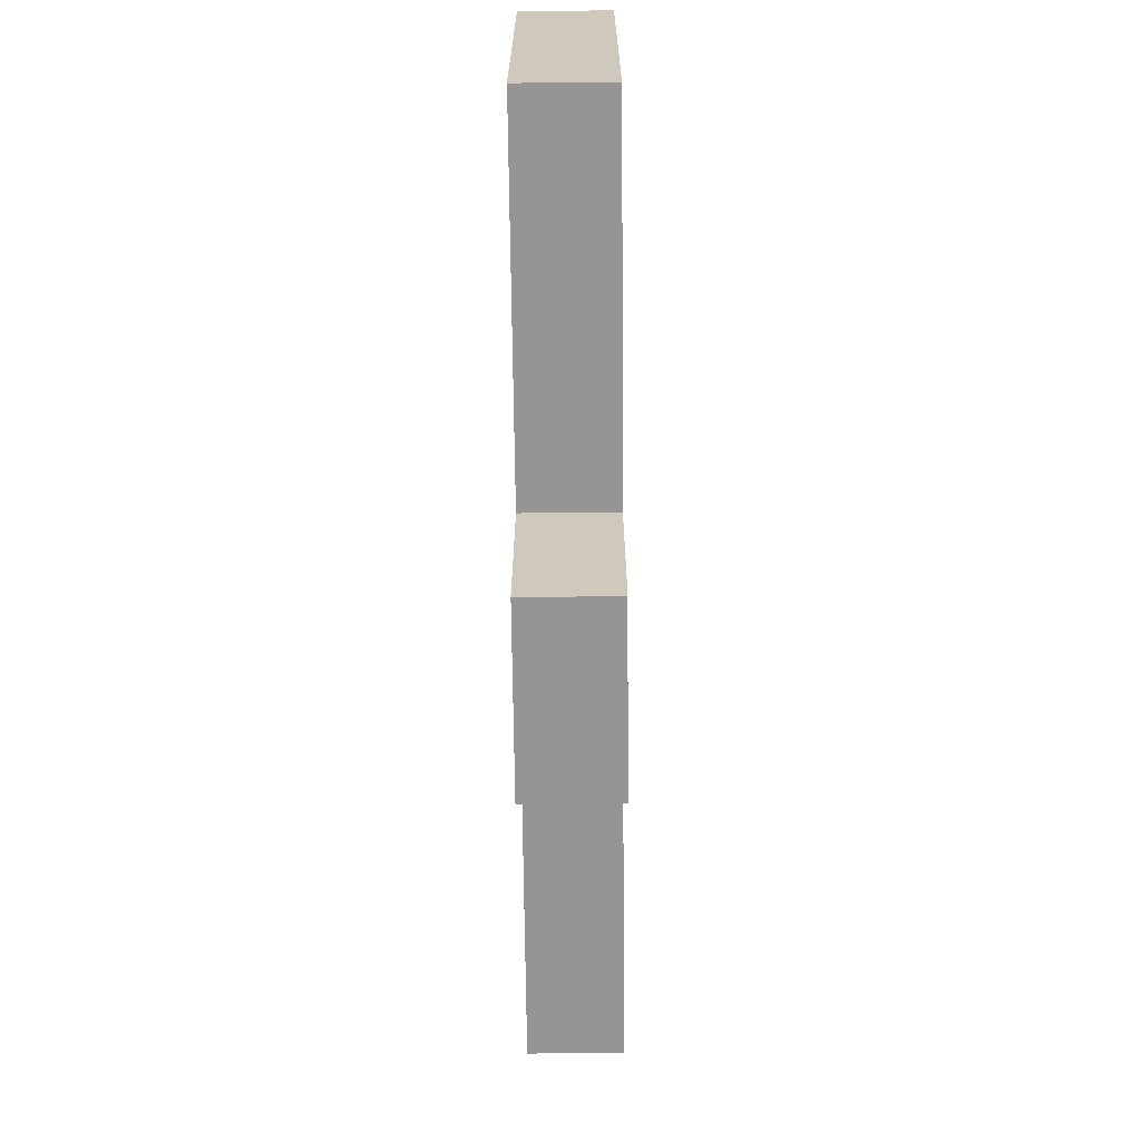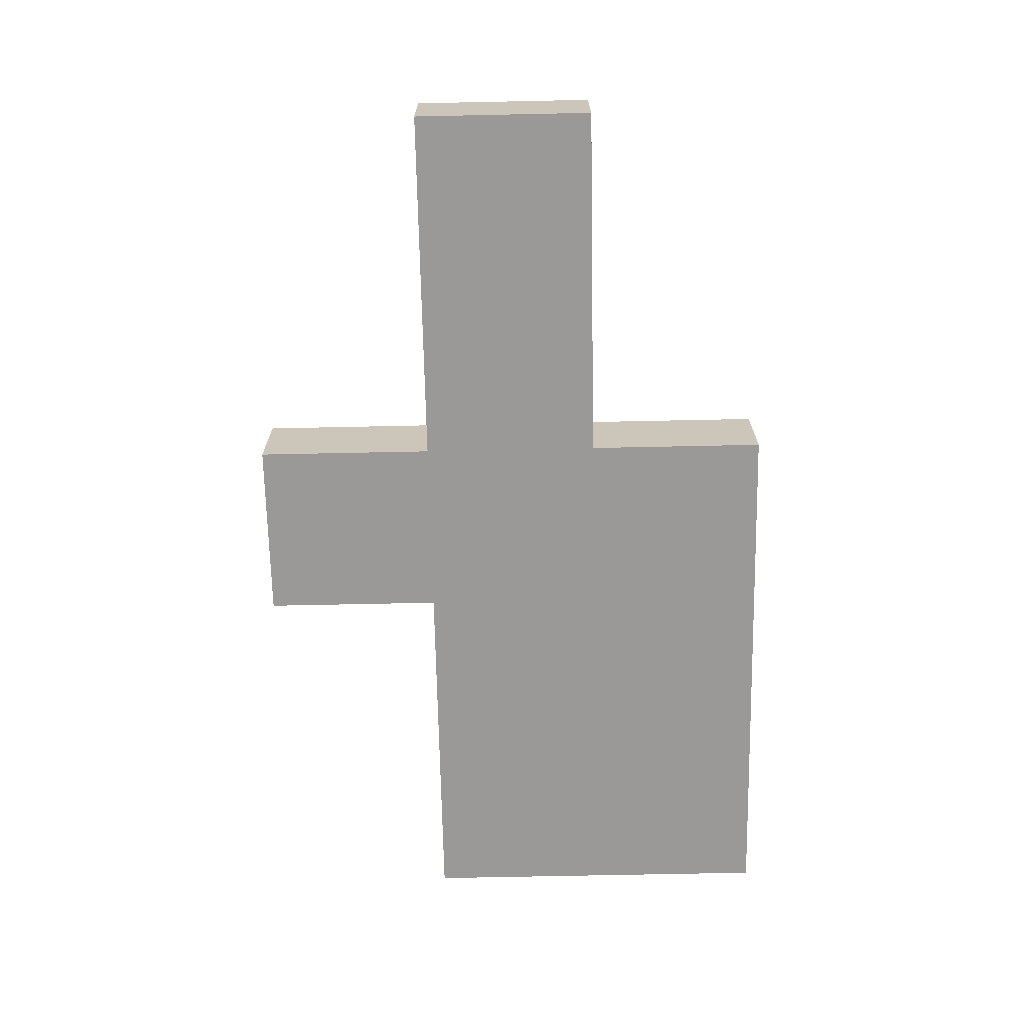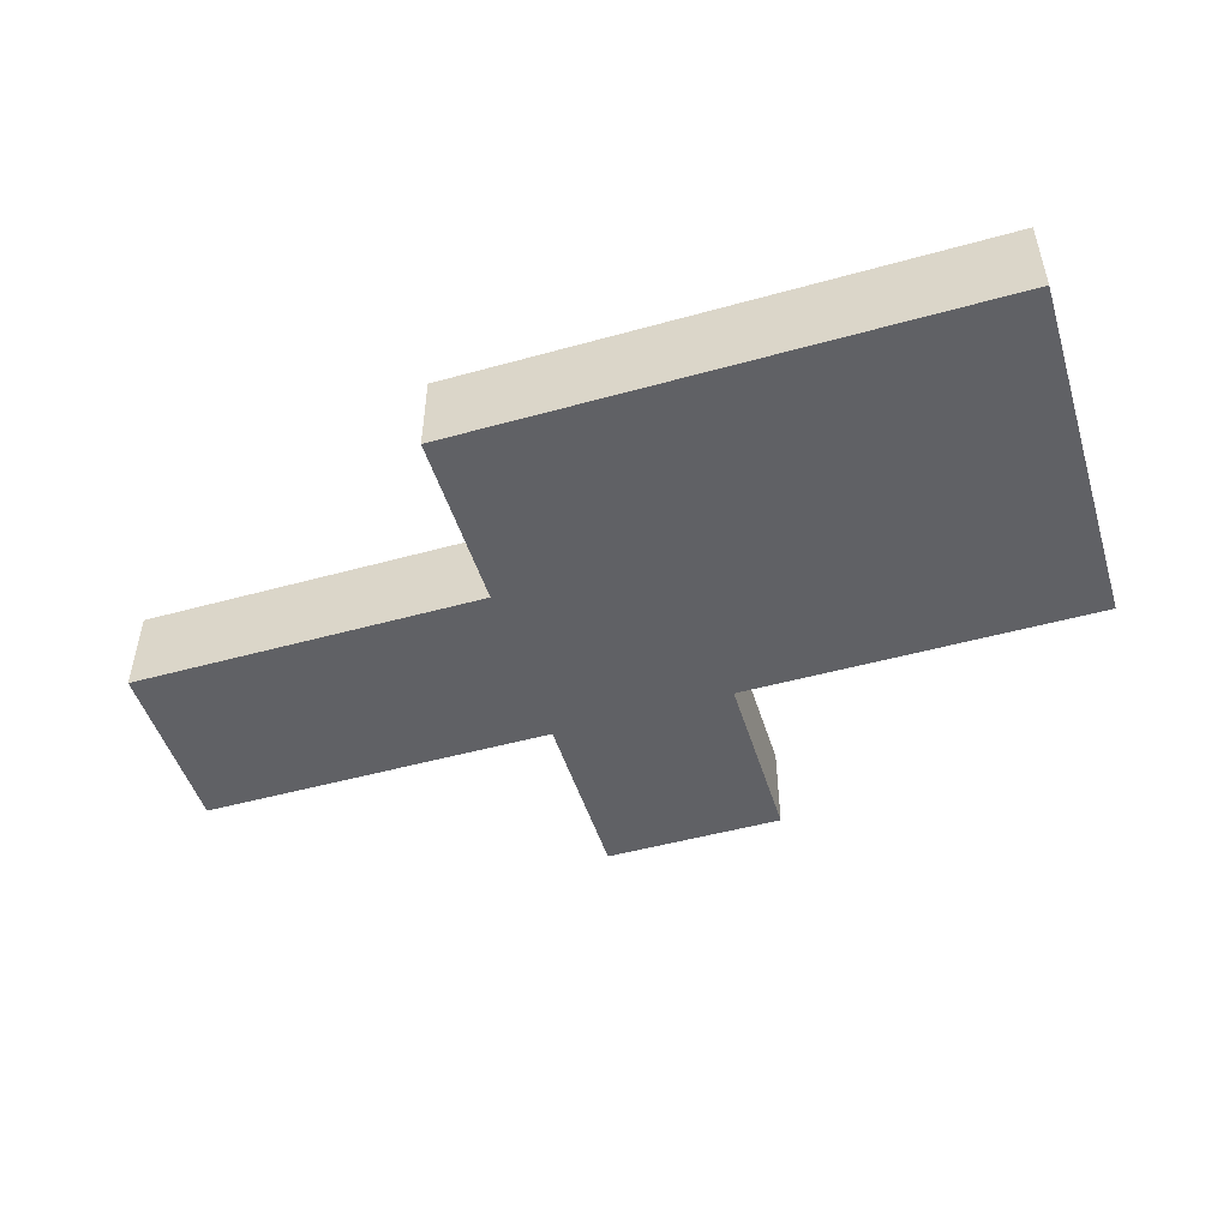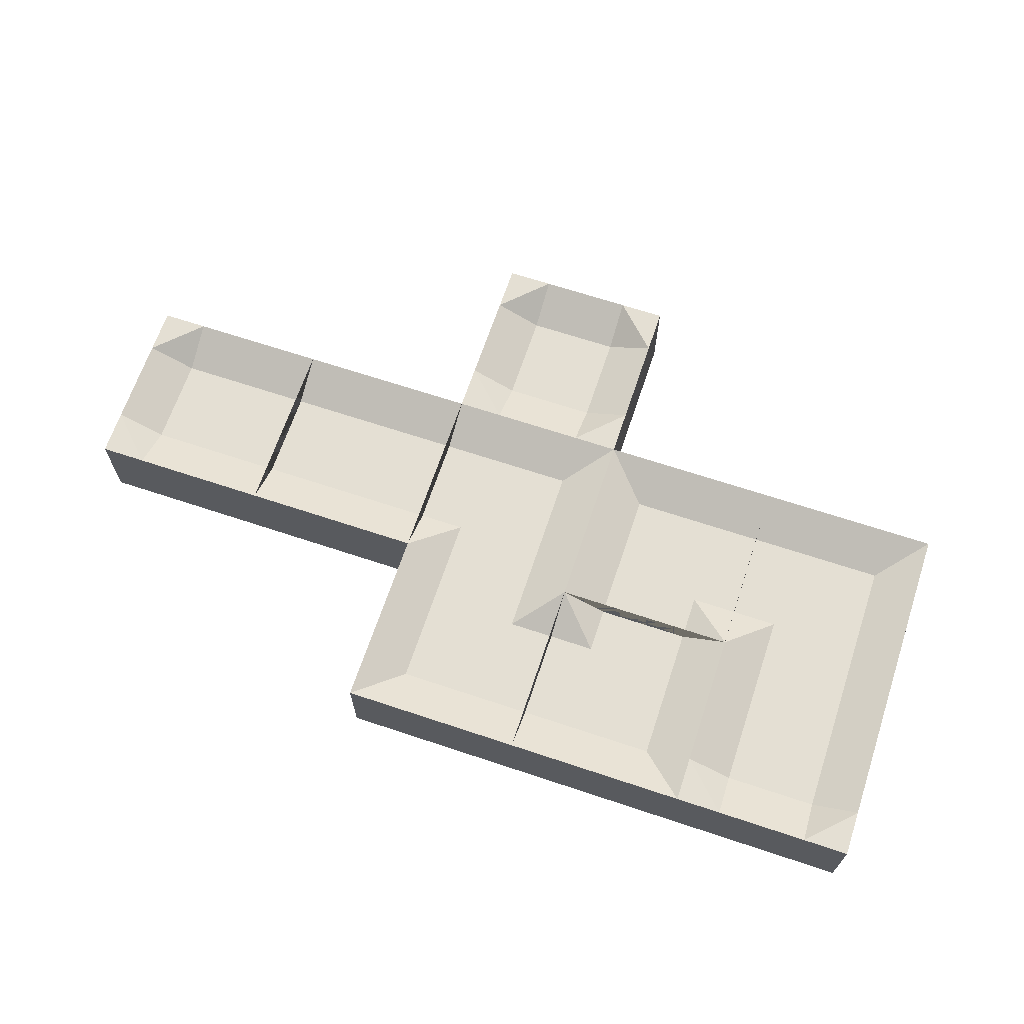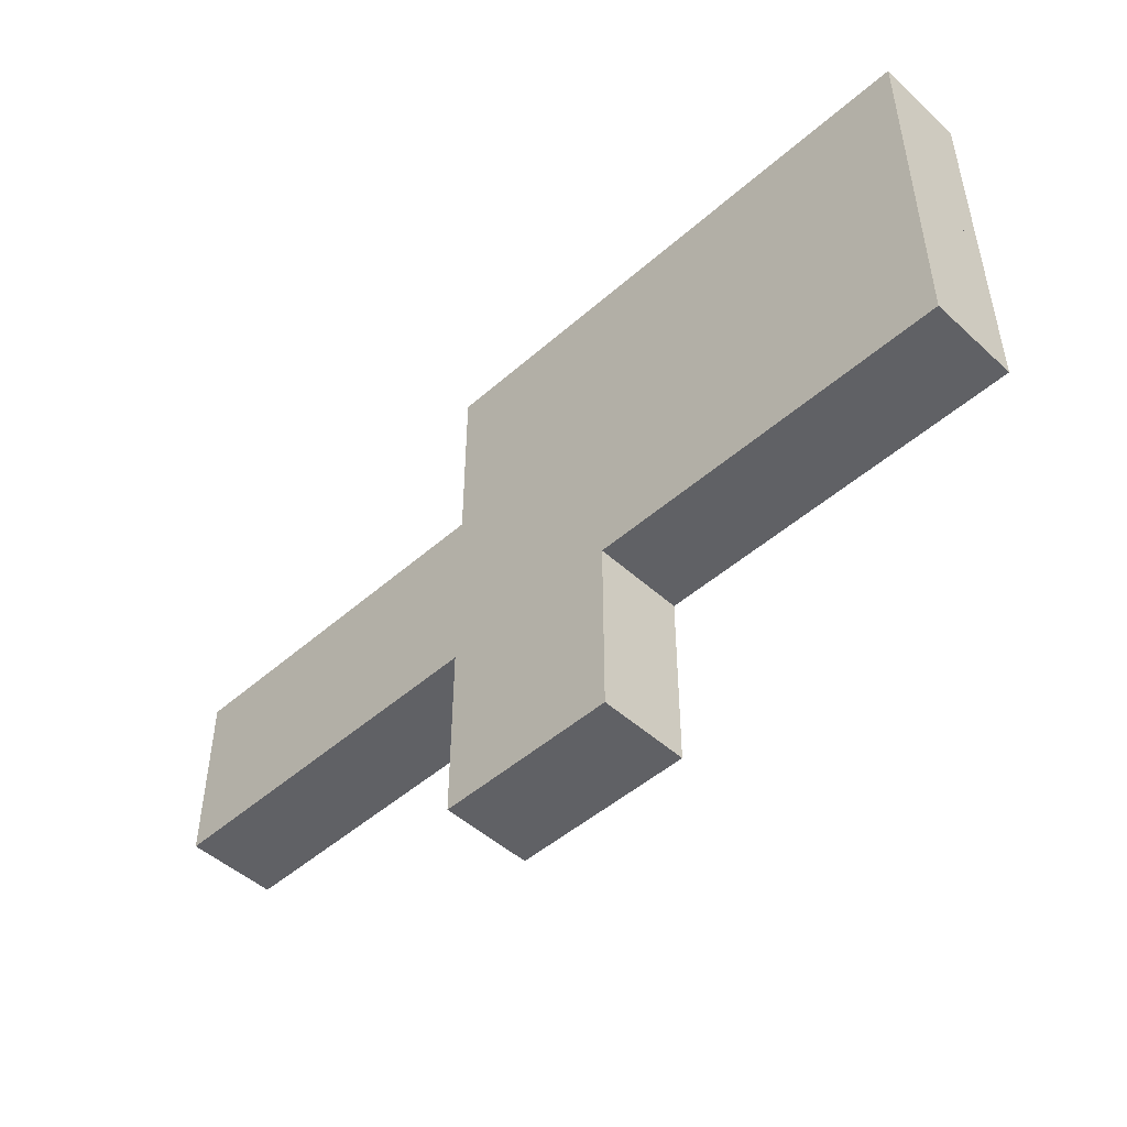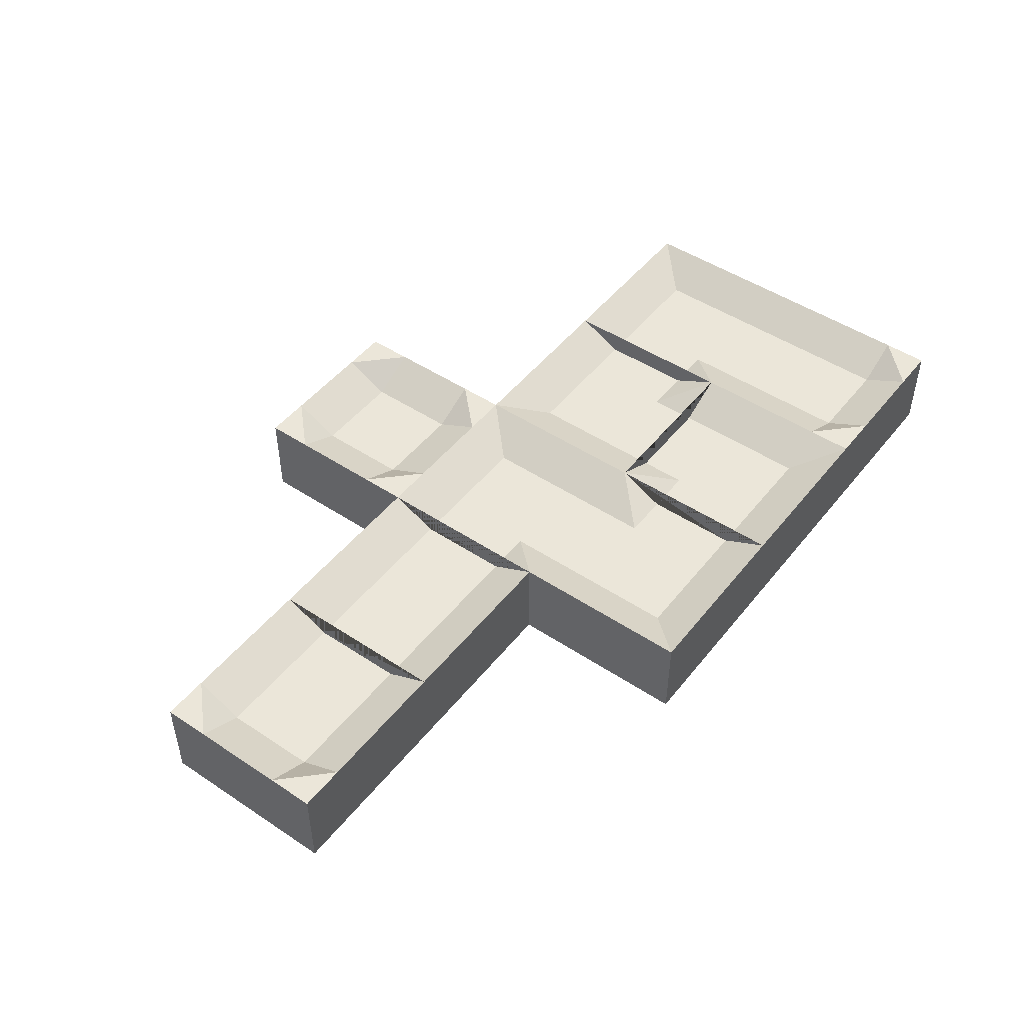
<metadata>
{"format":"obj","ext":"obj","renderer":"f3d","projection":"perspective","resolution":1024,"background":"white","views":[{"elev":-67.5,"azim":90.6,"up":"+Z"},{"elev":-68.9,"azim":-88.8,"up":"+Y"},{"elev":-49.1,"azim":17.1,"up":"+Y"},{"elev":66.6,"azim":18.5,"up":"+Y"},{"elev":-48.2,"azim":44.5,"up":"+Z"},{"elev":48.2,"azim":-53.4,"up":"+Y"}]}
</metadata>
<code>
o foil.ending.0.1_ending.039
v 11.5 0.25 -2.5
v 11.5 0.25 -1.5
v 13 -0.5 -3
v 13 0.5 -3
v 11 -0.5 -3
v 11 0.5 -3
v 13 -0.5 -1
v 13 0.5 -1
v 11 -0.5 -1
v 11 0.5 -1
v 13 0.25 -1.5
v 13 0.25 -2.5
v 11 0.5 -1.5
v 11 0.5 -2.5
v 11.5 0.5 -1
v 11.5 0.5 -3
f 5 9 10 13 14 6
f 3 5 6 16 4
f 16 6 14
f 9 7 8 15 10
f 15 13 10
f 5 3 7 9
f 10 9 7 8
f 6 4 3 5
f 3 4 12 11 8 7
f 2 11 12 1
f 13 15 2
f 16 14 1
f 1 14 13 2
f 11 2 15 8
f 1 12 4 16
o foil.through.1.1_through.018
v 15 -0.5 -1
v 15 0.5 -1
v 13 -0.5 -1
v 13 0.5 -1
v 15 -0.5 -3
v 15 0.5 -3
v 13 -0.5 -3
v 13 0.5 -3
v 13 0.25 -2.5
v 15 0.25 -2.5
v 13 0.25 -1.5
v 15 0.25 -1.5
f 17 18 20 19
f 23 24 22 21
f 20 27 25 24 23 19
f 19 23 21 17
f 18 17 21 22 26 28
f 18 28 27 20
f 24 25 26 22
f 27 28 26 25
o foil.corner.2.0_corner.100
v 15.5 0.25 0.5
v 17 -0.5 -1
v 17 0.5 -1
v 15 -0.5 -1
v 15 0.5 -1
v 17 -0.5 1
v 17 0.5 1
v 15 -0.5 1
v 15 0.5 1
v 17 0.25 0.5
v 17 0.25 -0.5
v 15.5 0.25 -1
v 16.5 0.25 -1
v 16.5 0 -0.5
v 16.5 0 -0.5
v 16.5 0.25 -0.5
f 32 36 37 33
f 36 34 35 37
f 32 30 34 36
f 31 39 38 35 34 30
f 32 33 40 41 31 30
f 29 38 39 44 41 40
f 38 29 37 35
f 33 37 29 40
f 31 41 44
f 31 44 39
l 42 39
l 42 39
l 42 41
l 43 42
l 42 44
o foil.corner.2.1_corner.101
v 16.5 0.25 -2.5
v 15 -0.5 -1
v 15 0.5 -1
v 17 -0.5 -1
v 17 0.5 -1
v 15 -0.5 -3
v 15 0.5 -3
v 17 -0.5 -3
v 17 0.5 -3
v 15 0.25 -2.5
v 15 0.25 -1.5
v 16.5 0.25 -1
v 15.5 0.25 -1
v 15.5 0 -1.5
v 15.5 0 -1.5
v 15.5 0.25 -1.5
f 48 52 53 49
f 52 50 51 53
f 48 46 50 52
f 47 55 54 51 50 46
f 48 49 56 57 47 46
f 45 54 55 60 57 56
f 54 45 53 51
f 49 53 45 56
f 47 57 60
f 47 60 55
l 58 55
l 58 55
l 58 57
l 59 58
l 58 60
o foil.hole.2.2_Cube.020
v 15.5 0.25 -4.5
v 15 -0.5 -5
v 15 0.5 -5
v 15.5 0.5 -5
v 15 0.5 -4.5
v 16.5 0.25 -4.5
v 17 -0.5 -5
v 17 0.5 -5
v 16.5 0.5 -5
v 17 0.5 -4.5
v 15.5 0.25 -3.5
v 15 -0.5 -3
v 15 0.5 -3
v 15.5 0.5 -3
v 15 0.5 -3.5
v 16.5 0.25 -3.5
v 17 -0.5 -3
v 17 0.5 -3
v 16.5 0.5 -3
v 17 0.5 -3.5
f 65 64 63
f 70 68 69
f 75 73 74
f 80 79 78
f 63 64 69 68 67 62
f 68 70 80 78 77 67
f 62 72 73 75 65 63
f 73 72 77 78 79 74
f 72 62 67 77
f 65 61 64
f 70 69 66
f 65 75 71 61
f 75 74 71
f 66 61 71 76
f 70 66 76 80
f 80 76 79
f 64 61 66 69
f 74 79 76 71
o foil.corner.3.0_corner.102
v 18.5 0.25 0.5
v 17 -0.5 -1
v 17 0.5 -1
v 17 -0.5 1
v 17 0.5 1
v 19 -0.5 -1
v 19 0.5 -1
v 19 -0.5 1
v 19 0.5 1
v 18.5 0.25 -1
v 17.5 0.25 -1
v 17 0.25 0.5
v 17 0.25 -0.5
v 17.5 0 -0.5
v 17.5 0 -0.5
v 17.5 0.25 -0.5
f 84 88 89 85
f 88 86 87 89
f 84 82 86 88
f 83 91 90 87 86 82
f 84 85 92 93 83 82
f 81 90 91 96 93 92
f 90 81 89 87
f 85 89 81 92
f 83 93 96
f 83 96 91
l 94 91
l 94 91
l 94 93
l 95 94
l 94 96
o foil.corner.3.1_corner.103
v 17.5 0.25 -2.5
v 19 -0.5 -1
v 19 0.5 -1
v 19 -0.5 -3
v 19 0.5 -3
v 17 -0.5 -1
v 17 0.5 -1
v 17 -0.5 -3
v 17 0.5 -3
v 17.5 0.25 -1
v 18.5 0.25 -1
v 19 0.25 -2.5
v 19 0.25 -1.5
v 18.5 0 -1.5
v 18.5 0 -1.5
v 18.5 0.25 -1.5
f 100 104 105 101
f 104 102 103 105
f 100 98 102 104
f 99 107 106 103 102 98
f 100 101 108 109 99 98
f 97 106 107 112 109 108
f 106 97 105 103
f 101 105 97 108
f 99 109 112
f 99 112 107
l 110 107
l 110 107
l 110 109
l 111 110
l 110 112
o foil.ending.4.0_ending.040
v 19.5 0.25 0.5
v 20.5 0.25 0.5
v 19 -0.5 -1
v 19 0.5 -1
v 19 -0.5 1
v 19 0.5 1
v 21 -0.5 -1
v 21 0.5 -1
v 21 -0.5 1
v 21 0.5 1
v 20.5 0.25 -1
v 19.5 0.25 -1
v 20.5 0.5 1
v 19.5 0.5 1
v 21 0.5 0.5
v 19 0.5 0.5
f 117 121 122 125 126 118
f 115 117 118 128 116
f 128 118 126
f 121 119 120 127 122
f 127 125 122
f 117 115 119 121
f 122 121 119 120
f 118 116 115 117
f 115 116 124 123 120 119
f 114 123 124 113
f 125 127 114
f 128 126 113
f 113 126 125 114
f 123 114 127 120
f 113 124 116 128
o foil.corner.4.1_corner.104
v 20.5 0.25 -2.5
v 19 -0.5 -1
v 19 0.5 -1
v 21 -0.5 -1
v 21 0.5 -1
v 19 -0.5 -3
v 19 0.5 -3
v 21 -0.5 -3
v 21 0.5 -3
v 19 0.25 -2.5
v 19 0.25 -1.5
v 20.5 0.25 -1
v 19.5 0.25 -1
v 19.5 0 -1.5
v 19.5 0 -1.5
v 19.5 0.25 -1.5
f 132 136 137 133
f 136 134 135 137
f 132 130 134 136
f 131 139 138 135 134 130
f 132 133 140 141 131 130
f 129 138 139 144 141 140
f 138 129 137 135
f 133 137 129 140
f 131 141 144
f 131 144 139
l 142 139
l 142 139
l 142 141
l 143 142
l 142 144

</code>
